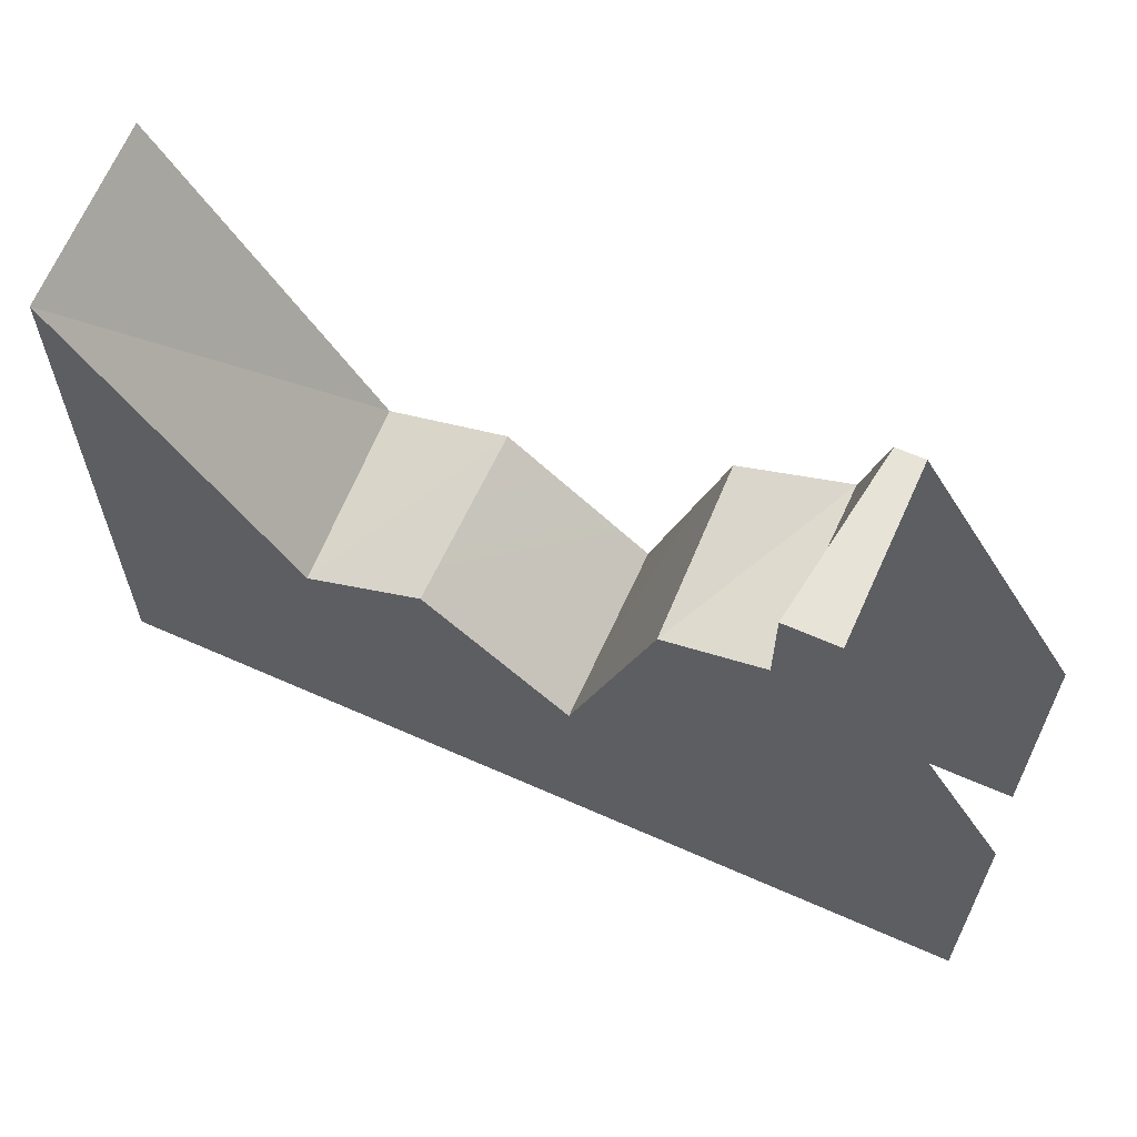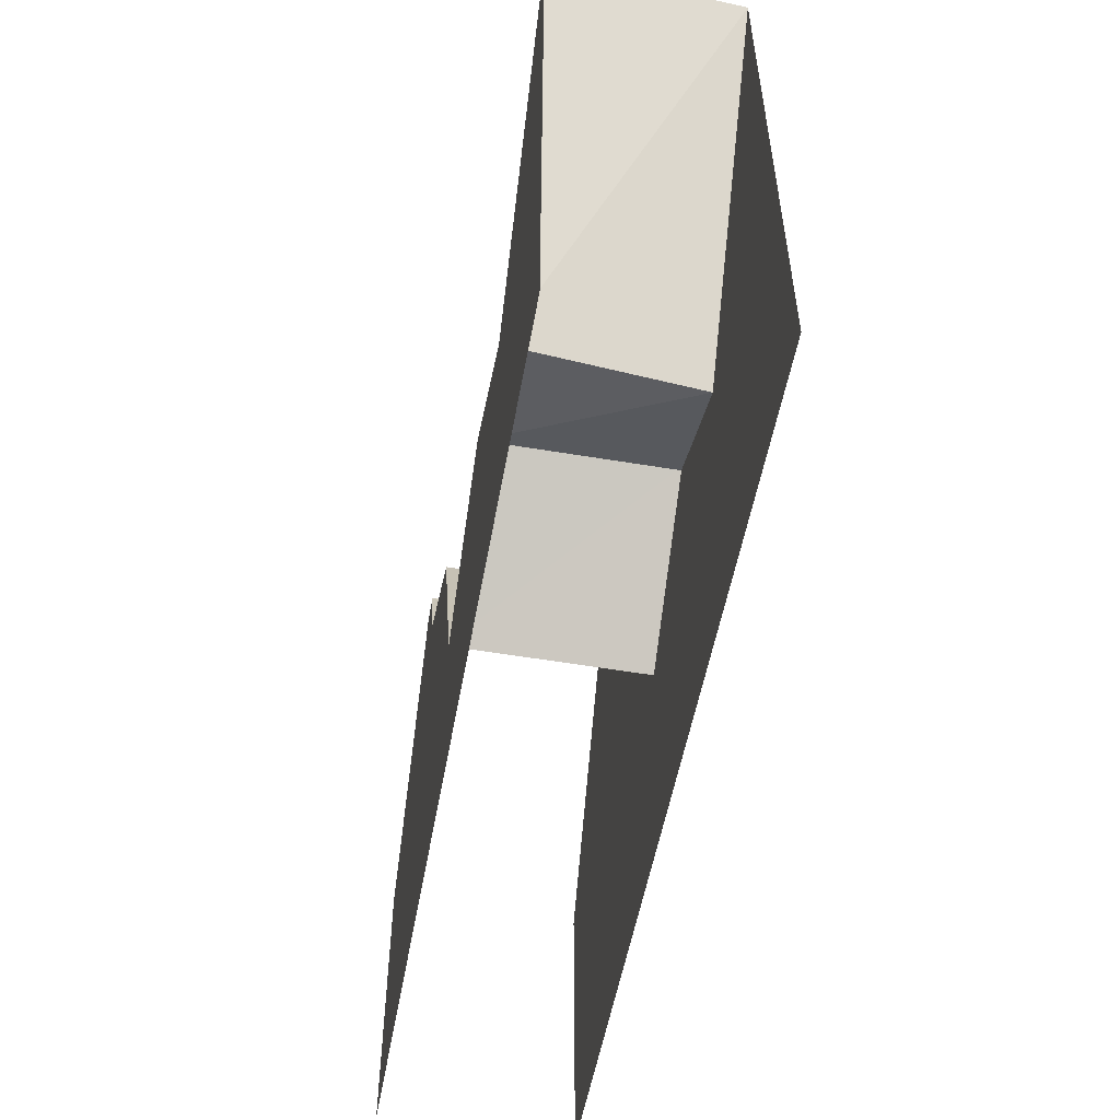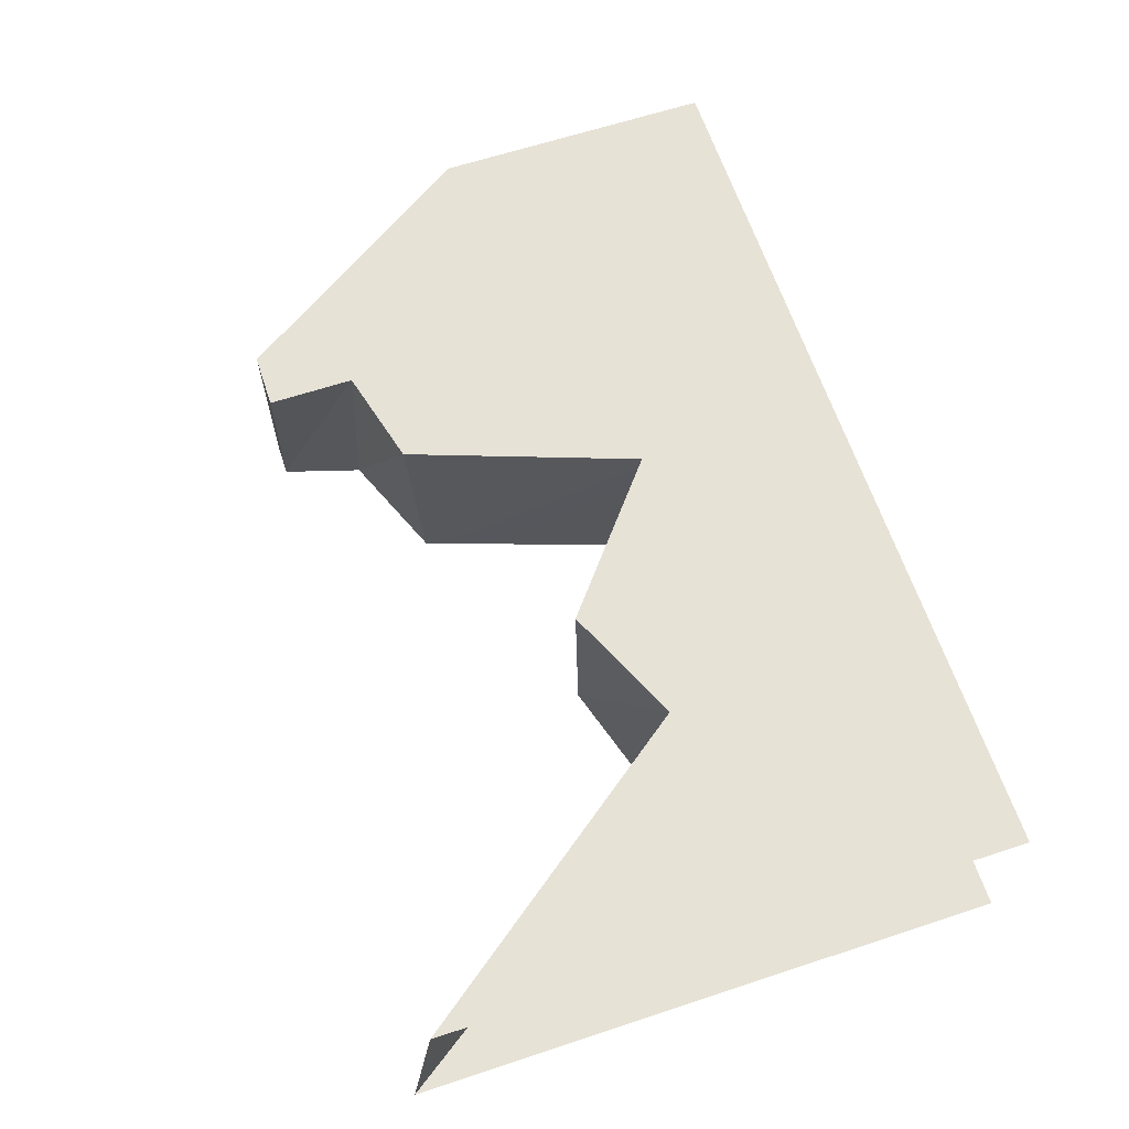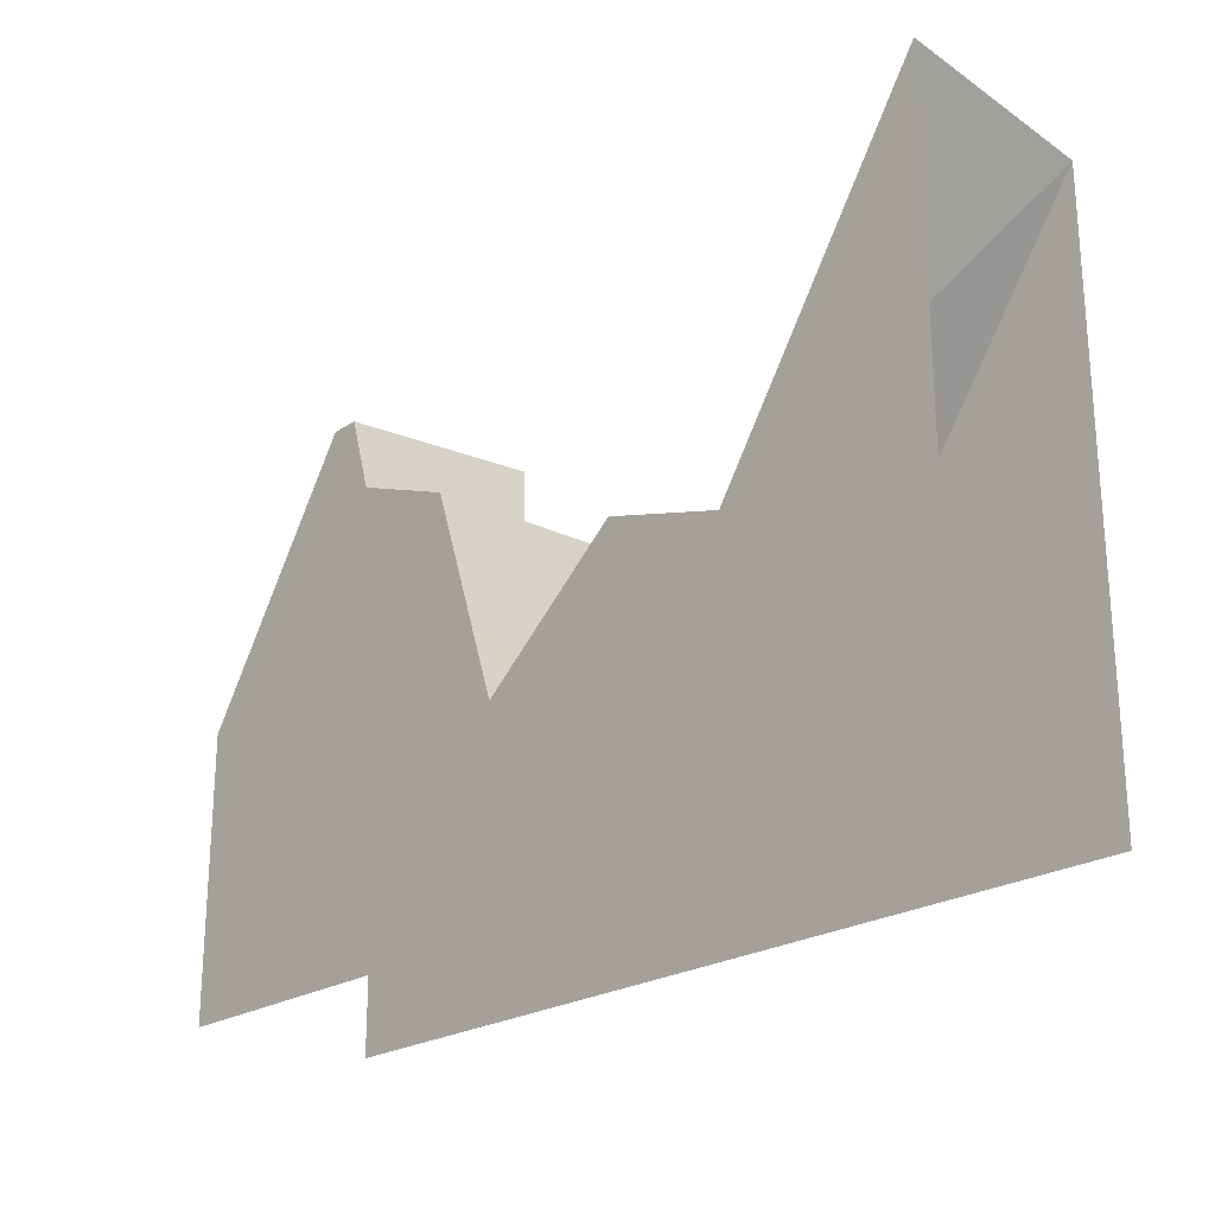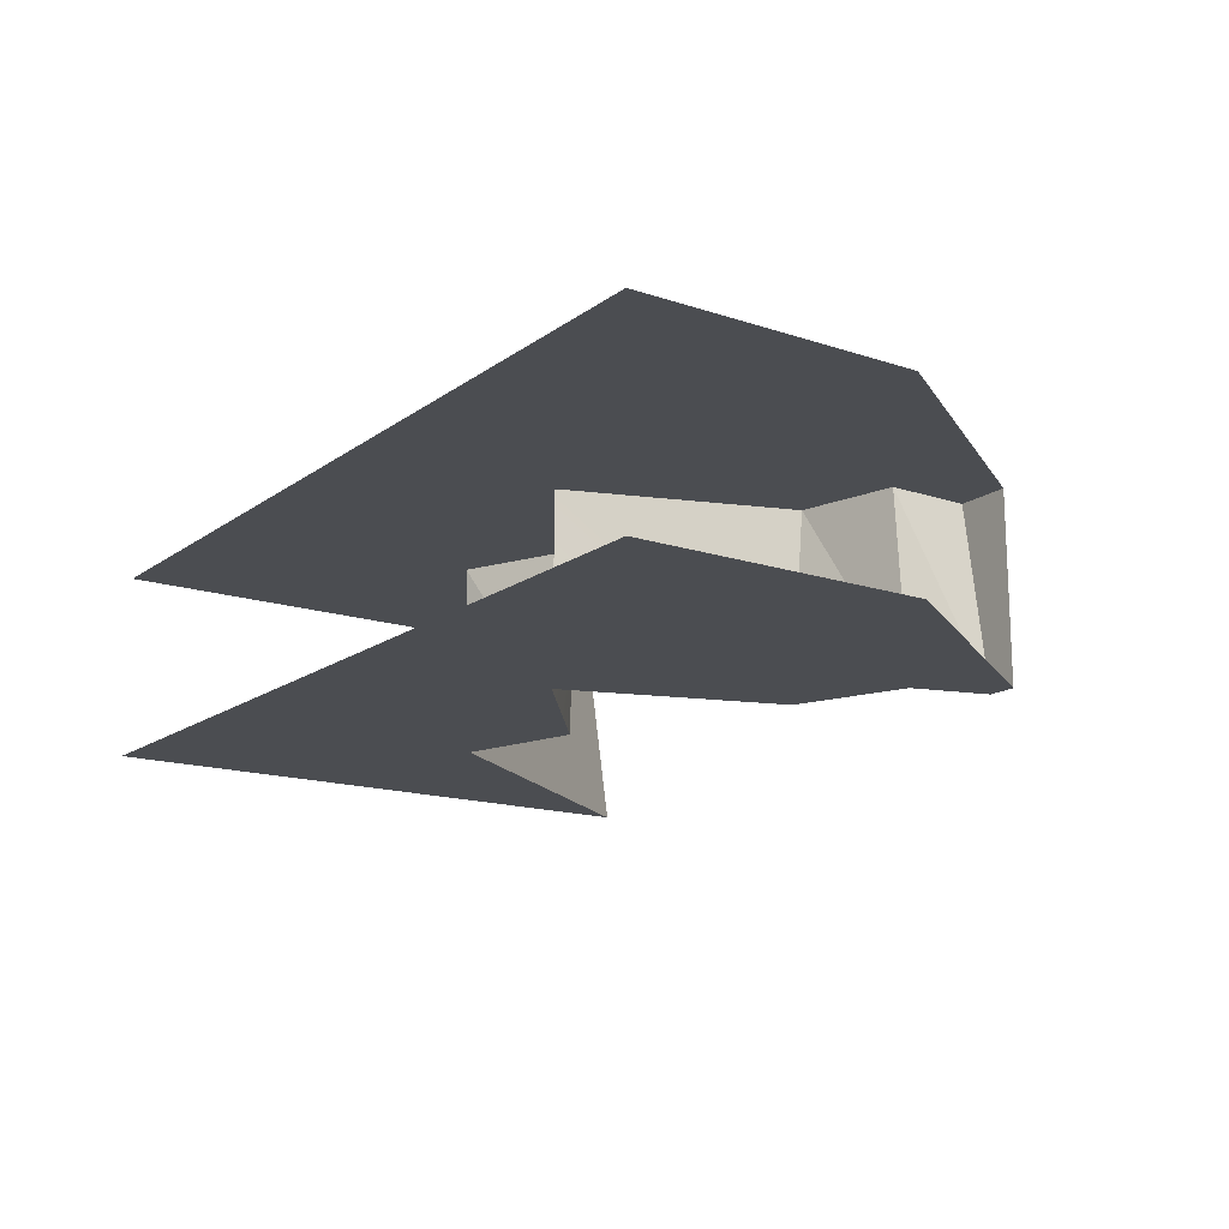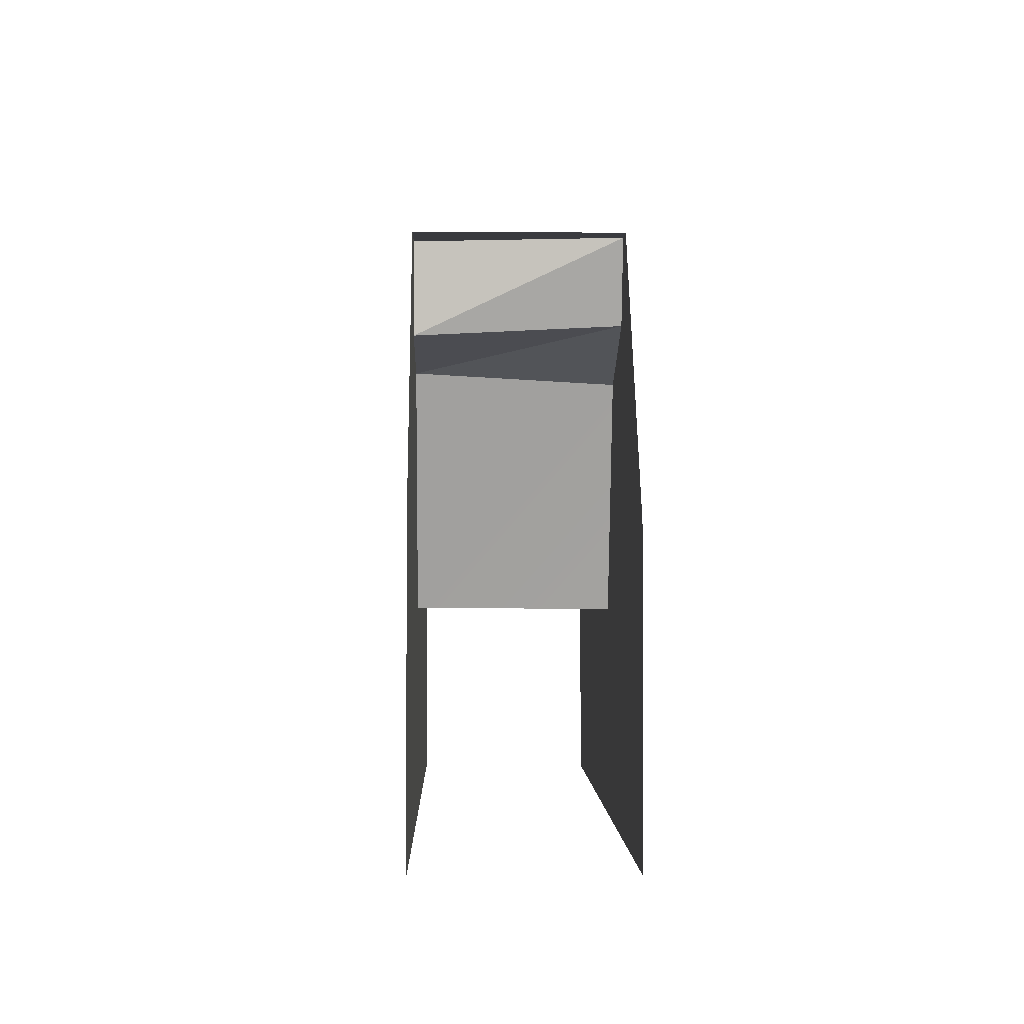
<metadata>
{"format":"obj","ext":"obj","renderer":"f3d","projection":"perspective","resolution":1024,"background":"white","views":[{"elev":61.6,"azim":-155.6,"up":"+Z"},{"elev":-53.4,"azim":79.9,"up":"+Z"},{"elev":63.7,"azim":71.6,"up":"+Y"},{"elev":-22.9,"azim":47.8,"up":"+Z"},{"elev":-15.7,"azim":-124.7,"up":"+Y"},{"elev":-1.3,"azim":-91.3,"up":"+Z"}]}
</metadata>
<code>
g Boss_Color_070
v 27.13 5.707 -12.37
v -27.13 5.707 0.7518
v -27.13 5.707 -12.37
v 27.13 5.707 18.35
v 13.98 -5.707 0.7067
v 13.5 5.707 -0.06071
v 13.98 -5.707 0.7067
v 27.13 5.707 18.35
v 27.13 -5.707 19.98
v 13.5 5.707 -0.06071
v 6.358 -5.707 3.004
v 6.23 5.707 3.193
v 6.358 -5.707 3.004
v 13.5 5.707 -0.06071
v 13.98 -5.707 0.7067
v -7.509 5.707 9.636
v -13.69 -5.707 11.72
v -13.57 5.707 11.18
v -13.69 -5.707 11.72
v -7.509 5.707 9.636
v -7.006 -5.707 9.035
v -13.57 5.707 11.18
v -15.11 -5.707 16.37
v -13.57 5.707 16.37
v -15.11 -5.707 16.37
v -13.57 5.707 11.18
v -13.69 -5.707 11.72
v -16.88 -5.707 16.37
v -13.57 5.707 16.37
v -15.11 -5.707 16.37
v -16.88 5.707 16.37
v -27.13 5.707 -16.37
v 27.13 5.707 -12.37
v -27.13 5.707 -12.37
v 27.13 5.707 -16.37
v -27.13 -5.707 -16.37
v -27.13 -5.707 0.7518
v 27.13 -5.707 -16.37
v -2.516 -5.707 -4.087
v -7.006 -5.707 9.035
v -21.68 -5.707 9.066
v 13.98 -5.707 0.7067
v 27.13 -5.707 19.98
v 6.358 -5.707 3.004
v -13.69 -5.707 11.72
v -16.88 -5.707 16.37
v -15.11 -5.707 16.37
v -19.95 -5.707 11.7
v -7.006 -5.707 9.035
v -19.95 -5.707 11.7
v -13.69 -5.707 11.72
v -21.68 -5.707 9.066
v -2.613 5.707 -4.022
v 13.5 5.707 -0.06071
v 6.23 5.707 3.193
v 27.13 5.707 -12.37
v 27.13 5.707 18.35
v -27.13 5.707 0.7518
v -7.509 5.707 9.636
v -13.57 5.707 11.18
v -16.88 5.707 16.37
v -13.57 5.707 16.37
v 6.23 5.707 3.193
v -2.516 -5.707 -4.087
v -2.613 5.707 -4.022
v 6.358 -5.707 3.004
v -2.613 5.707 -4.022
v -7.006 -5.707 9.035
v -7.509 5.707 9.636
v -2.516 -5.707 -4.087
g Boss_Color_070_0
f 3 2 1
f 6 5 4
f 9 8 7
f 12 11 10
f 15 14 13
f 18 17 16
f 21 20 19
f 24 23 22
f 27 26 25
f 30 29 28
f 31 28 29
f 34 33 32
f 35 32 33
f 38 37 36
f 38 39 37
f 37 39 40
f 41 37 40
f 42 39 38
f 43 42 38
f 44 39 42
f 47 46 45
f 48 45 46
f 51 50 49
f 52 49 50
f 55 54 53
f 54 56 53
f 57 56 54
f 56 58 53
f 53 58 59
f 59 58 60
f 58 61 60
f 61 62 60
f 65 64 63
f 66 63 64
f 69 68 67
f 70 67 68

</code>
